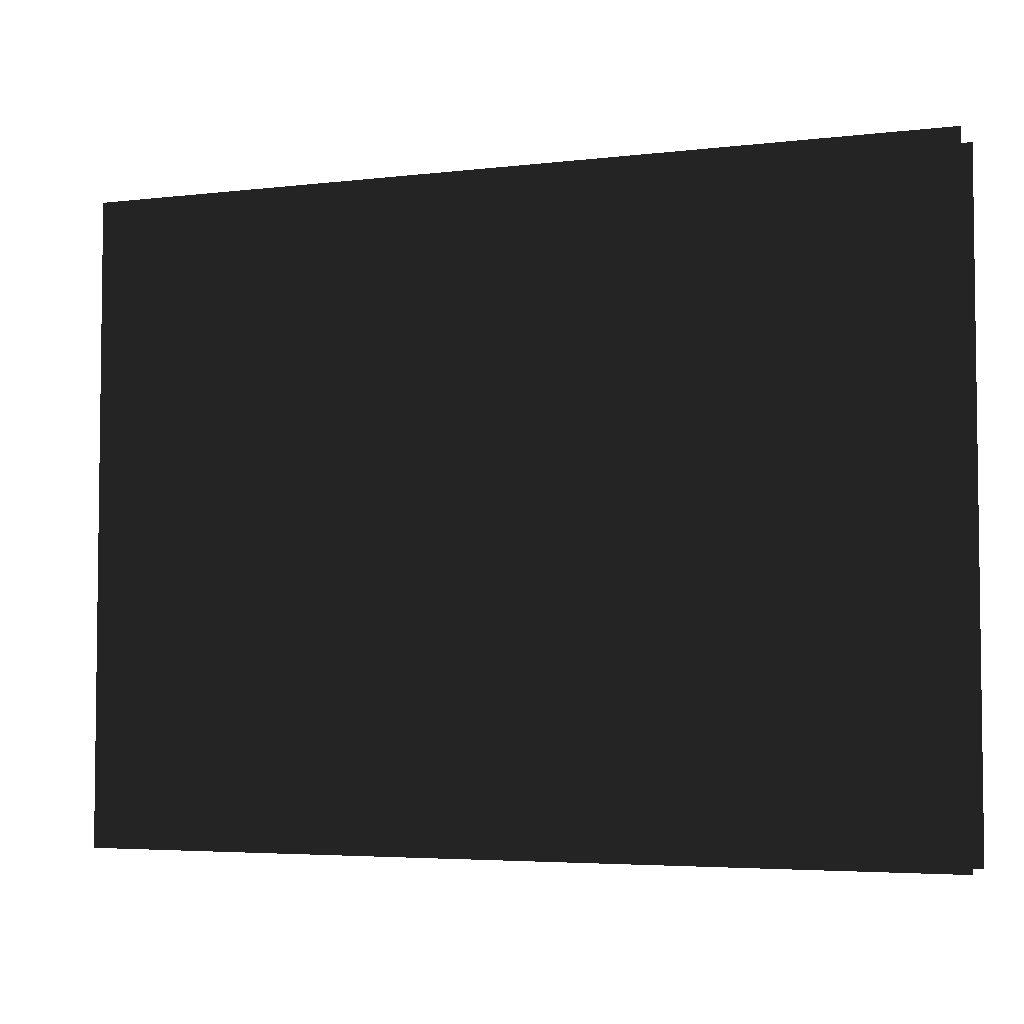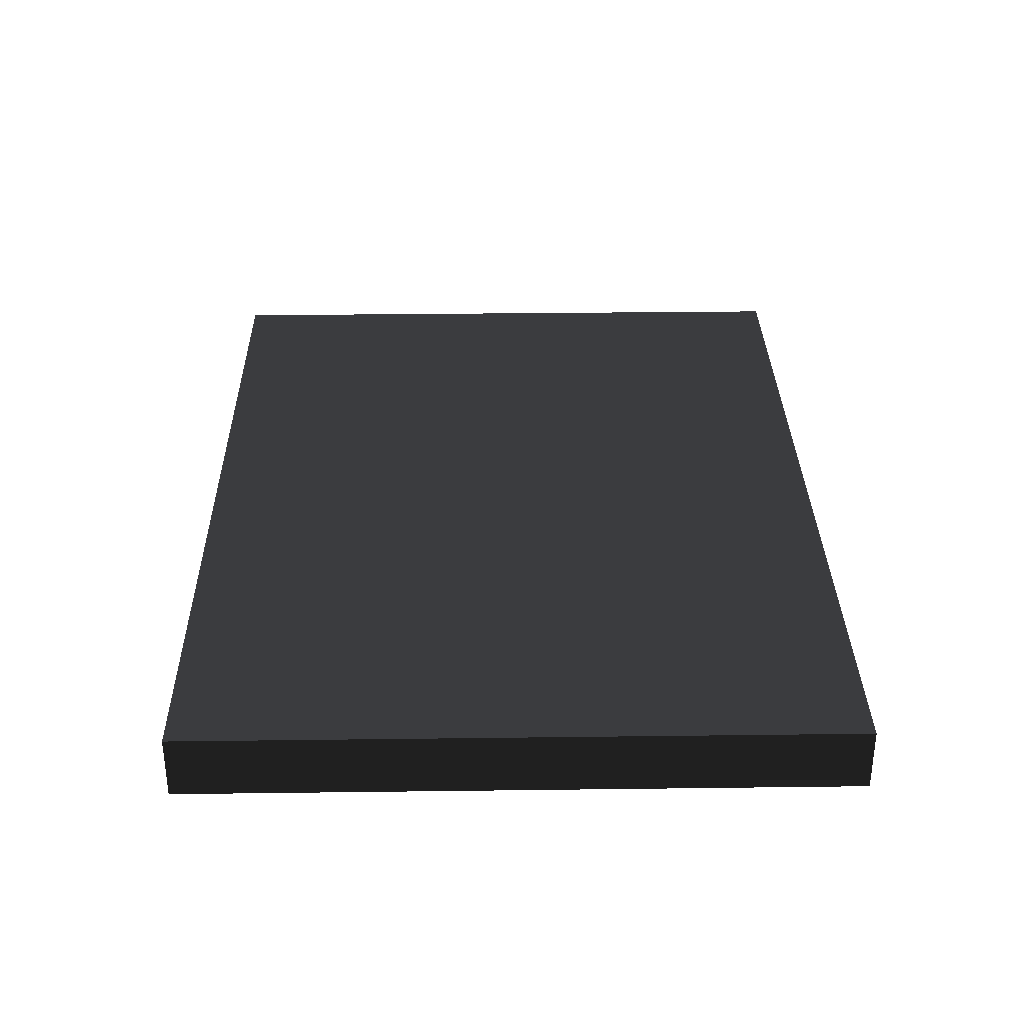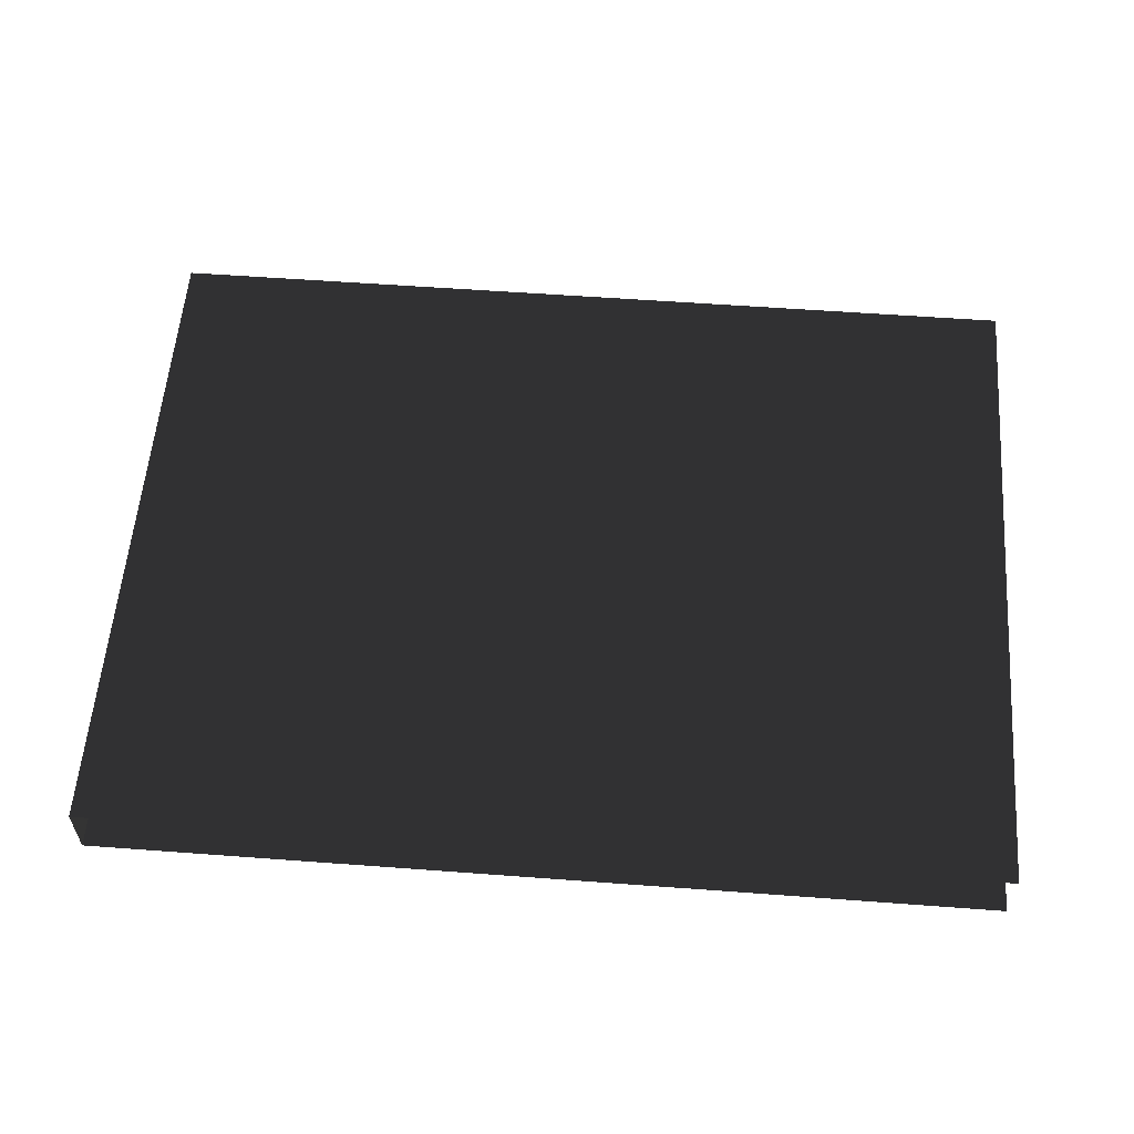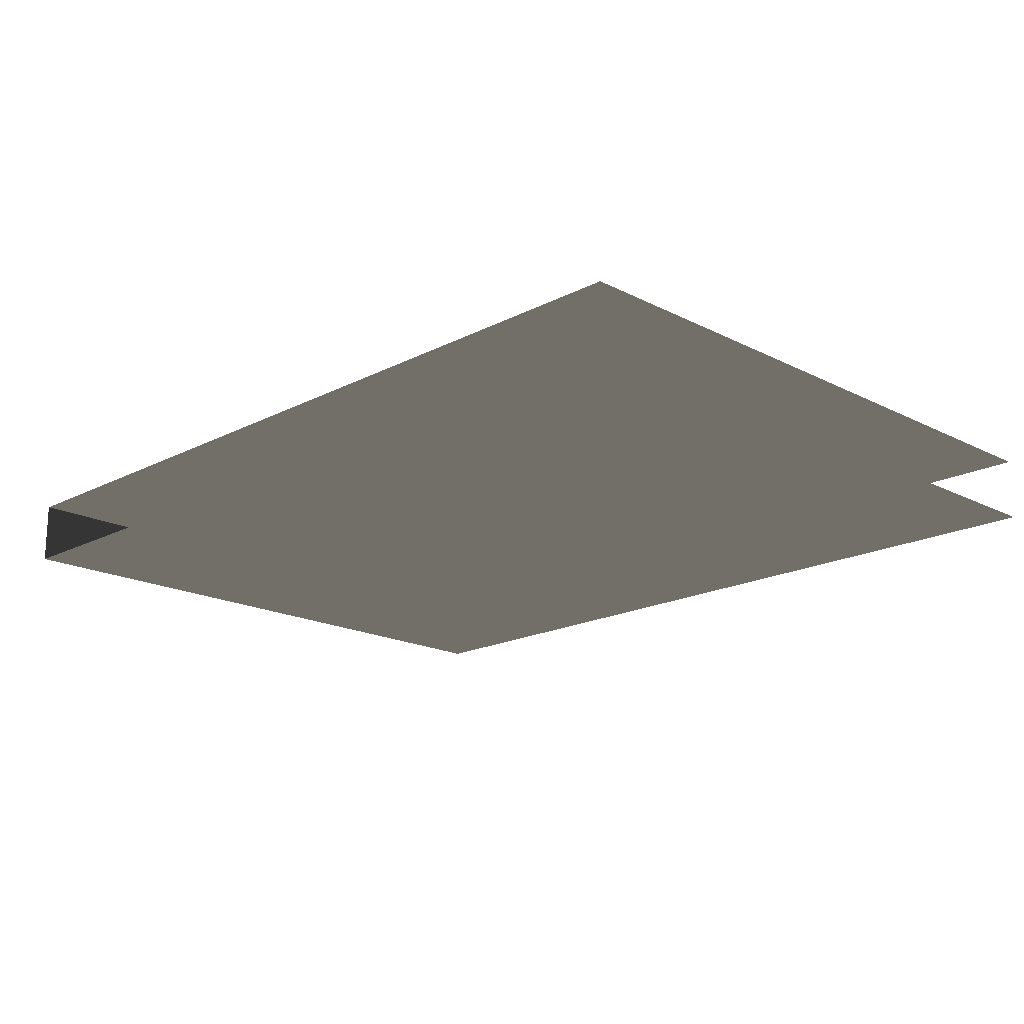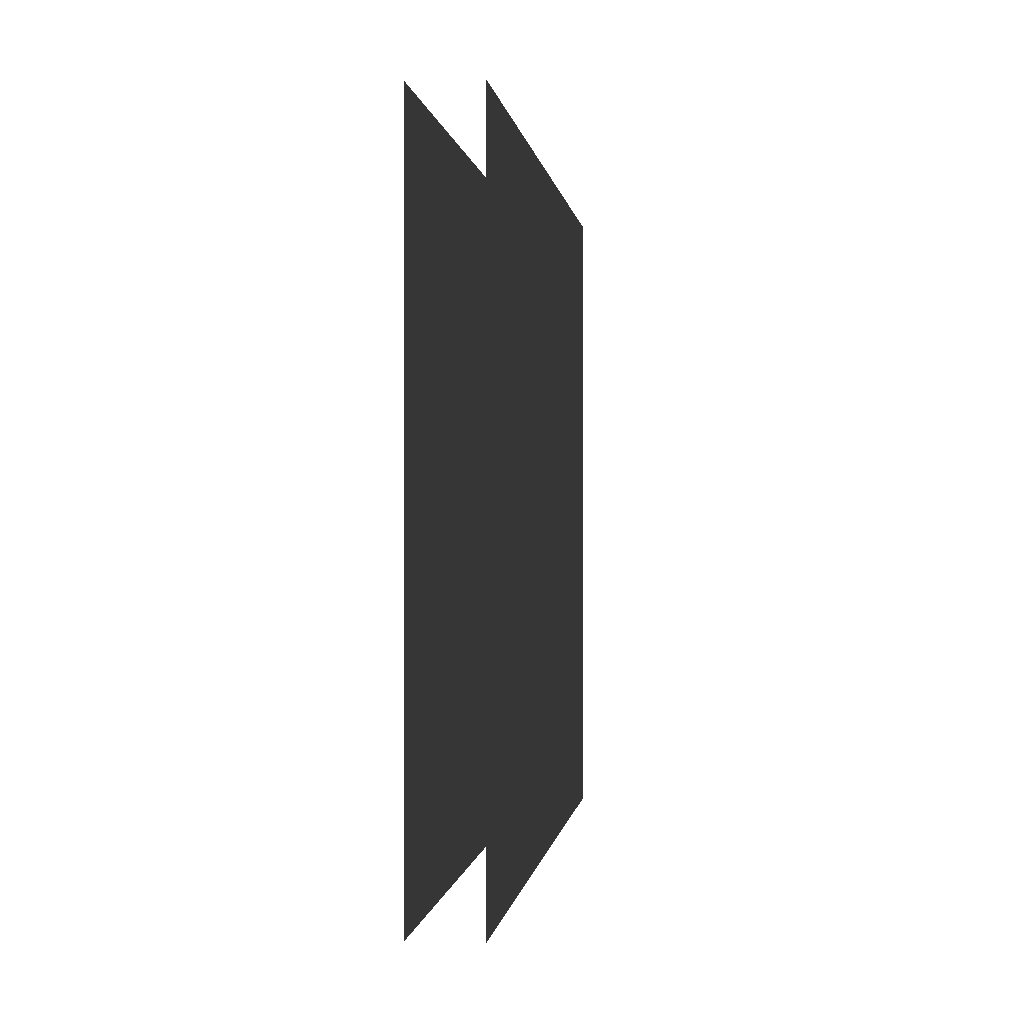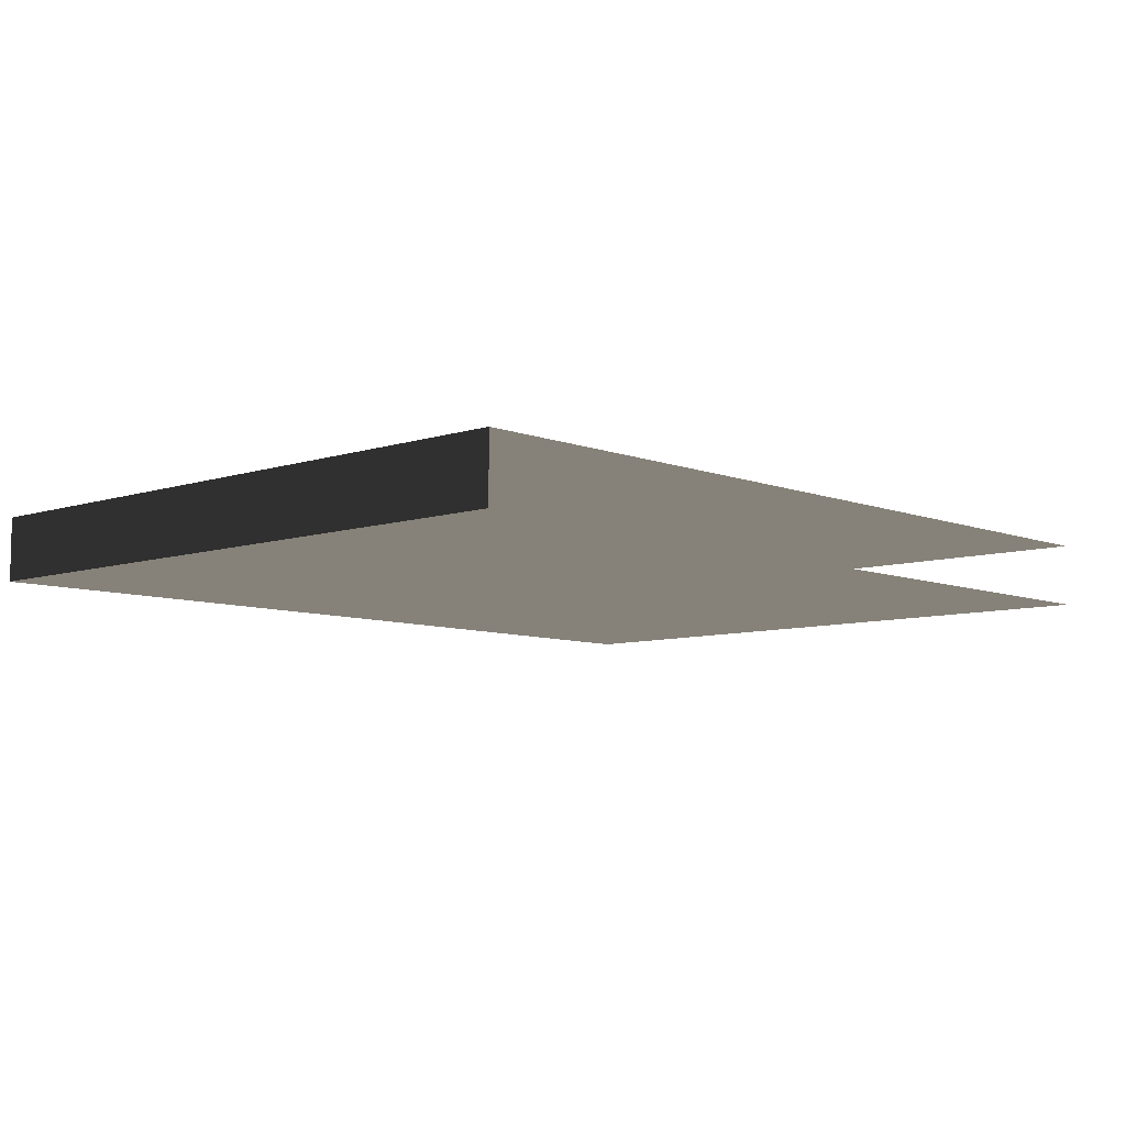
<metadata>
{"format":"obj","ext":"obj","renderer":"f3d","projection":"perspective","resolution":1024,"background":"white","views":[{"elev":-4.4,"azim":-158.9,"up":"+Y"},{"elev":32.3,"azim":89.0,"up":"+Z"},{"elev":57.7,"azim":-175.6,"up":"+Z"},{"elev":-18.0,"azim":-134.8,"up":"+Z"},{"elev":-0.1,"azim":-83.3,"up":"+Y"},{"elev":-7.7,"azim":132.8,"up":"+Z"}]}
</metadata>
<code>
v 0 0 0
v -4 -4.898e-16 -5.999e-32
v -3.674e-16 3 3.674e-16
v -4 3 3.674e-16
v -4 -4.546e-16 -0.2881
v 0 3.528e-17 -0.2881
v -4 3 -0.2881
v -3.674e-16 3 -0.2881
v 0 3.528e-17 -0.2881
v 0 0 0
v -3.674e-16 3 -0.2881
v -3.674e-16 3 3.674e-16
g Cube_(290)_1753_92
f 1 3 2
f 2 3 4
f 5 7 6
f 6 7 8
f 9 11 10
f 10 11 12

</code>
